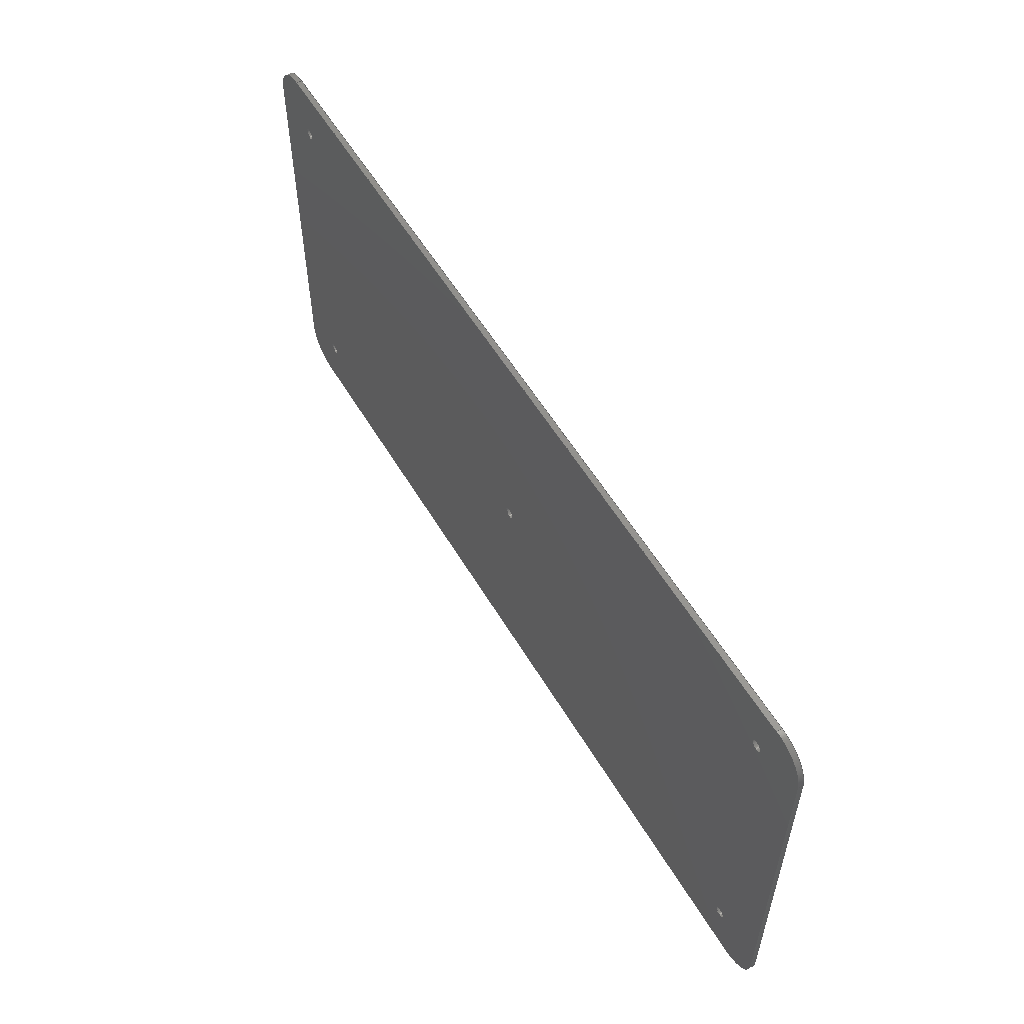
<metadata>
{"format":"step","ext":"step","renderer":"f3d","projection":"perspective","resolution":1024,"background":"white","views":[{"elev":56.0,"azim":59.7,"up":"+Y"}]}
</metadata>
<code>
ISO-10303-21;
DATA;
#1=PROPERTY_DEFINITION_REPRESENTATION(#5,#3);
#2=PROPERTY_DEFINITION_REPRESENTATION(#6,#4);
#3=REPRESENTATION('',(#7),#486);
#4=REPRESENTATION('',(#8),#486);
#5=PROPERTY_DEFINITION('pmi validation property','',#491);
#6=PROPERTY_DEFINITION('pmi validation property','',#491);
#7=VALUE_REPRESENTATION_ITEM('number of annotations',COUNT_MEASURE(0));
#8=VALUE_REPRESENTATION_ITEM('number of views',COUNT_MEASURE(0));
#9=SHAPE_REPRESENTATION_RELATIONSHIP('','',#290,#10);
#10=ADVANCED_BREP_SHAPE_REPRESENTATION('',(#288),#486);
#11=CYLINDRICAL_SURFACE('',#316,0.0034);
#12=CYLINDRICAL_SURFACE('',#317,0.0034);
#13=CYLINDRICAL_SURFACE('',#318,0.0034);
#14=CYLINDRICAL_SURFACE('',#319,0.0034);
#15=CYLINDRICAL_SURFACE('',#320,0.0034);
#16=CYLINDRICAL_SURFACE('',#321,0.02);
#17=CYLINDRICAL_SURFACE('',#322,0.02);
#18=CYLINDRICAL_SURFACE('',#323,0.02);
#19=CYLINDRICAL_SURFACE('',#324,0.02);
#20=LINE('',#419,#36);
#21=LINE('',#424,#37);
#22=LINE('',#428,#38);
#23=LINE('',#432,#39);
#24=LINE('',#444,#40);
#25=LINE('',#449,#41);
#26=LINE('',#453,#42);
#27=LINE('',#457,#43);
#28=LINE('',#465,#44);
#29=LINE('',#466,#45);
#30=LINE('',#468,#46);
#31=LINE('',#469,#47);
#32=LINE('',#471,#48);
#33=LINE('',#472,#49);
#34=LINE('',#474,#50);
#35=LINE('',#475,#51);
#36=VECTOR('',#337,1);
#37=VECTOR('',#340,1);
#38=VECTOR('',#343,1);
#39=VECTOR('',#346,1);
#40=VECTOR('',#359,1);
#41=VECTOR('',#362,1);
#42=VECTOR('',#365,1);
#43=VECTOR('',#368,1);
#44=VECTOR('',#377,1);
#45=VECTOR('',#378,1);
#46=VECTOR('',#381,1);
#47=VECTOR('',#382,1);
#48=VECTOR('',#385,1);
#49=VECTOR('',#386,1);
#50=VECTOR('',#389,1);
#51=VECTOR('',#390,1);
#52=ORIENTED_EDGE('',*,*,#120,.F.);
#53=ORIENTED_EDGE('',*,*,#121,.T.);
#54=ORIENTED_EDGE('',*,*,#122,.F.);
#55=ORIENTED_EDGE('',*,*,#123,.F.);
#56=ORIENTED_EDGE('',*,*,#124,.T.);
#57=ORIENTED_EDGE('',*,*,#125,.T.);
#58=ORIENTED_EDGE('',*,*,#126,.F.);
#59=ORIENTED_EDGE('',*,*,#127,.T.);
#60=ORIENTED_EDGE('',*,*,#128,.F.);
#61=ORIENTED_EDGE('',*,*,#129,.T.);
#62=ORIENTED_EDGE('',*,*,#130,.T.);
#63=ORIENTED_EDGE('',*,*,#131,.T.);
#64=ORIENTED_EDGE('',*,*,#132,.T.);
#65=ORIENTED_EDGE('',*,*,#133,.T.);
#66=ORIENTED_EDGE('',*,*,#134,.T.);
#67=ORIENTED_EDGE('',*,*,#135,.T.);
#68=ORIENTED_EDGE('',*,*,#136,.T.);
#69=ORIENTED_EDGE('',*,*,#137,.T.);
#70=ORIENTED_EDGE('',*,*,#138,.F.);
#71=ORIENTED_EDGE('',*,*,#139,.T.);
#72=ORIENTED_EDGE('',*,*,#140,.F.);
#73=ORIENTED_EDGE('',*,*,#141,.T.);
#74=ORIENTED_EDGE('',*,*,#142,.T.);
#75=ORIENTED_EDGE('',*,*,#143,.T.);
#76=ORIENTED_EDGE('',*,*,#144,.F.);
#77=ORIENTED_EDGE('',*,*,#145,.F.);
#78=ORIENTED_EDGE('',*,*,#142,.F.);
#79=ORIENTED_EDGE('',*,*,#146,.T.);
#80=ORIENTED_EDGE('',*,*,#128,.T.);
#81=ORIENTED_EDGE('',*,*,#147,.T.);
#82=ORIENTED_EDGE('',*,*,#140,.T.);
#83=ORIENTED_EDGE('',*,*,#148,.T.);
#84=ORIENTED_EDGE('',*,*,#130,.F.);
#85=ORIENTED_EDGE('',*,*,#149,.T.);
#86=ORIENTED_EDGE('',*,*,#138,.T.);
#87=ORIENTED_EDGE('',*,*,#150,.T.);
#88=ORIENTED_EDGE('',*,*,#124,.F.);
#89=ORIENTED_EDGE('',*,*,#151,.T.);
#90=ORIENTED_EDGE('',*,*,#126,.T.);
#91=ORIENTED_EDGE('',*,*,#152,.T.);
#92=ORIENTED_EDGE('',*,*,#136,.F.);
#93=ORIENTED_EDGE('',*,*,#153,.T.);
#94=ORIENTED_EDGE('',*,*,#123,.T.);
#95=ORIENTED_EDGE('',*,*,#135,.F.);
#96=ORIENTED_EDGE('',*,*,#122,.T.);
#97=ORIENTED_EDGE('',*,*,#134,.F.);
#98=ORIENTED_EDGE('',*,*,#121,.F.);
#99=ORIENTED_EDGE('',*,*,#144,.T.);
#100=ORIENTED_EDGE('',*,*,#132,.F.);
#101=ORIENTED_EDGE('',*,*,#145,.T.);
#102=ORIENTED_EDGE('',*,*,#120,.T.);
#103=ORIENTED_EDGE('',*,*,#133,.F.);
#104=ORIENTED_EDGE('',*,*,#125,.F.);
#105=ORIENTED_EDGE('',*,*,#150,.F.);
#106=ORIENTED_EDGE('',*,*,#137,.F.);
#107=ORIENTED_EDGE('',*,*,#152,.F.);
#108=ORIENTED_EDGE('',*,*,#131,.F.);
#109=ORIENTED_EDGE('',*,*,#148,.F.);
#110=ORIENTED_EDGE('',*,*,#139,.F.);
#111=ORIENTED_EDGE('',*,*,#151,.F.);
#112=ORIENTED_EDGE('',*,*,#129,.F.);
#113=ORIENTED_EDGE('',*,*,#146,.F.);
#114=ORIENTED_EDGE('',*,*,#141,.F.);
#115=ORIENTED_EDGE('',*,*,#149,.F.);
#116=ORIENTED_EDGE('',*,*,#127,.F.);
#117=ORIENTED_EDGE('',*,*,#153,.F.);
#118=ORIENTED_EDGE('',*,*,#143,.F.);
#119=ORIENTED_EDGE('',*,*,#147,.F.);
#120=EDGE_CURVE('',#154,#154,#180,.T.);
#121=EDGE_CURVE('',#155,#155,#181,.T.);
#122=EDGE_CURVE('',#156,#156,#182,.T.);
#123=EDGE_CURVE('',#157,#157,#183,.T.);
#124=EDGE_CURVE('',#158,#159,#20,.T.);
#125=EDGE_CURVE('',#159,#160,#184,.T.);
#126=EDGE_CURVE('',#161,#160,#21,.T.);
#127=EDGE_CURVE('',#161,#162,#185,.T.);
#128=EDGE_CURVE('',#163,#162,#22,.T.);
#129=EDGE_CURVE('',#163,#164,#186,.T.);
#130=EDGE_CURVE('',#164,#165,#23,.T.);
#131=EDGE_CURVE('',#165,#158,#187,.T.);
#132=EDGE_CURVE('',#166,#166,#188,.T.);
#133=EDGE_CURVE('',#167,#167,#189,.T.);
#134=EDGE_CURVE('',#168,#168,#190,.T.);
#135=EDGE_CURVE('',#169,#169,#191,.T.);
#136=EDGE_CURVE('',#170,#171,#24,.T.);
#137=EDGE_CURVE('',#171,#172,#192,.F.);
#138=EDGE_CURVE('',#173,#172,#25,.T.);
#139=EDGE_CURVE('',#173,#174,#193,.F.);
#140=EDGE_CURVE('',#175,#174,#26,.T.);
#141=EDGE_CURVE('',#175,#176,#194,.F.);
#142=EDGE_CURVE('',#176,#177,#27,.T.);
#143=EDGE_CURVE('',#177,#170,#195,.F.);
#144=EDGE_CURVE('',#178,#178,#196,.F.);
#145=EDGE_CURVE('',#179,#179,#197,.F.);
#146=EDGE_CURVE('',#176,#163,#28,.F.);
#147=EDGE_CURVE('',#162,#177,#29,.T.);
#148=EDGE_CURVE('',#174,#165,#30,.F.);
#149=EDGE_CURVE('',#164,#175,#31,.T.);
#150=EDGE_CURVE('',#172,#159,#32,.F.);
#151=EDGE_CURVE('',#158,#173,#33,.T.);
#152=EDGE_CURVE('',#160,#171,#34,.T.);
#153=EDGE_CURVE('',#170,#161,#35,.F.);
#154=VERTEX_POINT('',#412);
#155=VERTEX_POINT('',#414);
#156=VERTEX_POINT('',#416);
#157=VERTEX_POINT('',#418);
#158=VERTEX_POINT('',#420);
#159=VERTEX_POINT('',#421);
#160=VERTEX_POINT('',#423);
#161=VERTEX_POINT('',#425);
#162=VERTEX_POINT('',#427);
#163=VERTEX_POINT('',#429);
#164=VERTEX_POINT('',#431);
#165=VERTEX_POINT('',#433);
#166=VERTEX_POINT('',#436);
#167=VERTEX_POINT('',#439);
#168=VERTEX_POINT('',#441);
#169=VERTEX_POINT('',#443);
#170=VERTEX_POINT('',#445);
#171=VERTEX_POINT('',#446);
#172=VERTEX_POINT('',#448);
#173=VERTEX_POINT('',#450);
#174=VERTEX_POINT('',#452);
#175=VERTEX_POINT('',#454);
#176=VERTEX_POINT('',#456);
#177=VERTEX_POINT('',#458);
#178=VERTEX_POINT('',#461);
#179=VERTEX_POINT('',#463);
#180=CIRCLE('',#293,0.0034);
#181=CIRCLE('',#294,0.0034);
#182=CIRCLE('',#295,0.0034);
#183=CIRCLE('',#296,0.0034);
#184=CIRCLE('',#297,0.02);
#185=CIRCLE('',#298,0.02);
#186=CIRCLE('',#299,0.02);
#187=CIRCLE('',#300,0.02);
#188=CIRCLE('',#301,0.0034);
#189=CIRCLE('',#303,0.0034);
#190=CIRCLE('',#304,0.0034);
#191=CIRCLE('',#305,0.0034);
#192=CIRCLE('',#306,0.02);
#193=CIRCLE('',#307,0.02);
#194=CIRCLE('',#308,0.02);
#195=CIRCLE('',#309,0.02);
#196=CIRCLE('',#310,0.0034);
#197=CIRCLE('',#311,0.0034);
#198=EDGE_LOOP('',(#52));
#199=EDGE_LOOP('',(#53));
#200=EDGE_LOOP('',(#54));
#201=EDGE_LOOP('',(#55));
#202=EDGE_LOOP('',(#56,#57,#58,#59,#60,#61,#62,#63));
#203=EDGE_LOOP('',(#64));
#204=EDGE_LOOP('',(#65));
#205=EDGE_LOOP('',(#66));
#206=EDGE_LOOP('',(#67));
#207=EDGE_LOOP('',(#68,#69,#70,#71,#72,#73,#74,#75));
#208=EDGE_LOOP('',(#76));
#209=EDGE_LOOP('',(#77));
#210=EDGE_LOOP('',(#78,#79,#80,#81));
#211=EDGE_LOOP('',(#82,#83,#84,#85));
#212=EDGE_LOOP('',(#86,#87,#88,#89));
#213=EDGE_LOOP('',(#90,#91,#92,#93));
#214=EDGE_LOOP('',(#94));
#215=EDGE_LOOP('',(#95));
#216=EDGE_LOOP('',(#96));
#217=EDGE_LOOP('',(#97));
#218=EDGE_LOOP('',(#98));
#219=EDGE_LOOP('',(#99));
#220=EDGE_LOOP('',(#100));
#221=EDGE_LOOP('',(#101));
#222=EDGE_LOOP('',(#102));
#223=EDGE_LOOP('',(#103));
#224=EDGE_LOOP('',(#104,#105,#106,#107));
#225=EDGE_LOOP('',(#108,#109,#110,#111));
#226=EDGE_LOOP('',(#112,#113,#114,#115));
#227=EDGE_LOOP('',(#116,#117,#118,#119));
#228=FACE_BOUND('',#198,.T.);
#229=FACE_BOUND('',#199,.T.);
#230=FACE_BOUND('',#200,.T.);
#231=FACE_BOUND('',#201,.T.);
#232=FACE_BOUND('',#202,.T.);
#233=FACE_BOUND('',#203,.T.);
#234=FACE_BOUND('',#204,.T.);
#235=FACE_BOUND('',#205,.T.);
#236=FACE_BOUND('',#206,.T.);
#237=FACE_BOUND('',#207,.T.);
#238=FACE_BOUND('',#208,.T.);
#239=FACE_BOUND('',#209,.T.);
#240=FACE_BOUND('',#210,.T.);
#241=FACE_BOUND('',#211,.T.);
#242=FACE_BOUND('',#212,.T.);
#243=FACE_BOUND('',#213,.T.);
#244=FACE_BOUND('',#214,.T.);
#245=FACE_BOUND('',#215,.T.);
#246=FACE_BOUND('',#216,.T.);
#247=FACE_BOUND('',#217,.T.);
#248=FACE_BOUND('',#218,.T.);
#249=FACE_BOUND('',#219,.T.);
#250=FACE_BOUND('',#220,.T.);
#251=FACE_BOUND('',#221,.T.);
#252=FACE_BOUND('',#222,.T.);
#253=FACE_BOUND('',#223,.T.);
#254=FACE_BOUND('',#224,.T.);
#255=FACE_BOUND('',#225,.T.);
#256=FACE_BOUND('',#226,.T.);
#257=FACE_BOUND('',#227,.T.);
#258=PLANE('',#292);
#259=PLANE('',#302);
#260=PLANE('',#312);
#261=PLANE('',#313);
#262=PLANE('',#314);
#263=PLANE('',#315);
#264=ADVANCED_FACE('',(#228,#229,#230,#231,#232,#233),#258,.T.);
#265=ADVANCED_FACE('',(#234,#235,#236,#237,#238,#239),#259,.F.);
#266=ADVANCED_FACE('',(#240),#260,.T.);
#267=ADVANCED_FACE('',(#241),#261,.F.);
#268=ADVANCED_FACE('',(#242),#262,.F.);
#269=ADVANCED_FACE('',(#243),#263,.T.);
#270=ADVANCED_FACE('',(#244,#245),#11,.F.);
#271=ADVANCED_FACE('',(#246,#247),#12,.F.);
#272=ADVANCED_FACE('',(#248,#249),#13,.F.);
#273=ADVANCED_FACE('',(#250,#251),#14,.F.);
#274=ADVANCED_FACE('',(#252,#253),#15,.F.);
#275=ADVANCED_FACE('',(#254),#16,.T.);
#276=ADVANCED_FACE('',(#255),#17,.T.);
#277=ADVANCED_FACE('',(#256),#18,.T.);
#278=ADVANCED_FACE('',(#257),#19,.T.);
#279=CLOSED_SHELL('',(#264,#265,#266,#267,#268,#269,#270,#271,#272,#273,
#274,#275,#276,#277,#278));
#280=STYLED_ITEM('',(#281),#288);
#281=PRESENTATION_STYLE_ASSIGNMENT((#282));
#282=SURFACE_STYLE_USAGE(.BOTH.,#283);
#283=SURFACE_SIDE_STYLE('',(#284));
#284=SURFACE_STYLE_FILL_AREA(#285);
#285=FILL_AREA_STYLE('',(#286));
#286=FILL_AREA_STYLE_COLOUR('',#287);
#287=COLOUR_RGB('',0.6157,0.8118,0.9294);
#288=MANIFOLD_SOLID_BREP('PLATINE TARAUDEE',#279);
#289=SHAPE_DEFINITION_REPRESENTATION(#491,#290);
#290=SHAPE_REPRESENTATION('PLATINE TARAUDEE',(#291),#486);
#291=AXIS2_PLACEMENT_3D('',#409,#325,#326);
#292=AXIS2_PLACEMENT_3D('',#410,#327,#328);
#293=AXIS2_PLACEMENT_3D('',#411,#329,#330);
#294=AXIS2_PLACEMENT_3D('',#413,#331,#332);
#295=AXIS2_PLACEMENT_3D('',#415,#333,#334);
#296=AXIS2_PLACEMENT_3D('',#417,#335,#336);
#297=AXIS2_PLACEMENT_3D('',#422,#338,#339);
#298=AXIS2_PLACEMENT_3D('',#426,#341,#342);
#299=AXIS2_PLACEMENT_3D('',#430,#344,#345);
#300=AXIS2_PLACEMENT_3D('',#434,#347,#348);
#301=AXIS2_PLACEMENT_3D('',#435,#349,#350);
#302=AXIS2_PLACEMENT_3D('',#437,#351,#352);
#303=AXIS2_PLACEMENT_3D('',#438,#353,#354);
#304=AXIS2_PLACEMENT_3D('',#440,#355,#356);
#305=AXIS2_PLACEMENT_3D('',#442,#357,#358);
#306=AXIS2_PLACEMENT_3D('',#447,#360,#361);
#307=AXIS2_PLACEMENT_3D('',#451,#363,#364);
#308=AXIS2_PLACEMENT_3D('',#455,#366,#367);
#309=AXIS2_PLACEMENT_3D('',#459,#369,#370);
#310=AXIS2_PLACEMENT_3D('',#460,#371,#372);
#311=AXIS2_PLACEMENT_3D('',#462,#373,#374);
#312=AXIS2_PLACEMENT_3D('',#464,#375,#376);
#313=AXIS2_PLACEMENT_3D('',#467,#379,#380);
#314=AXIS2_PLACEMENT_3D('',#470,#383,#384);
#315=AXIS2_PLACEMENT_3D('',#473,#387,#388);
#316=AXIS2_PLACEMENT_3D('',#476,#391,#392);
#317=AXIS2_PLACEMENT_3D('',#477,#393,#394);
#318=AXIS2_PLACEMENT_3D('',#478,#395,#396);
#319=AXIS2_PLACEMENT_3D('',#479,#397,#398);
#320=AXIS2_PLACEMENT_3D('',#480,#399,#400);
#321=AXIS2_PLACEMENT_3D('',#481,#401,#402);
#322=AXIS2_PLACEMENT_3D('',#482,#403,#404);
#323=AXIS2_PLACEMENT_3D('',#483,#405,#406);
#324=AXIS2_PLACEMENT_3D('',#484,#407,#408);
#325=DIRECTION('',(0,0,1));
#326=DIRECTION('',(1,0,0));
#327=DIRECTION('',(0,0,1));
#328=DIRECTION('',(1,0,0));
#329=DIRECTION('',(0,0,1));
#330=DIRECTION('',(1,0,0));
#331=DIRECTION('',(0,0,-1));
#332=DIRECTION('',(1,0,0));
#333=DIRECTION('',(0,0,1));
#334=DIRECTION('',(1,0,0));
#335=DIRECTION('',(0,0,1));
#336=DIRECTION('',(1,0,0));
#337=DIRECTION('',(0,1,0));
#338=DIRECTION('',(0,0,1));
#339=DIRECTION('',(1,0,0));
#340=DIRECTION('',(1,0,0));
#341=DIRECTION('',(0,0,1));
#342=DIRECTION('',(1,0,0));
#343=DIRECTION('',(0,1,0));
#344=DIRECTION('',(0,0,1));
#345=DIRECTION('',(1,0,0));
#346=DIRECTION('',(1,0,0));
#347=DIRECTION('',(0,0,1));
#348=DIRECTION('',(1,0,0));
#349=DIRECTION('',(0,0,-1));
#350=DIRECTION('',(1,0,0));
#351=DIRECTION('',(0,0,1));
#352=DIRECTION('',(1,0,0));
#353=DIRECTION('',(0,0,1));
#354=DIRECTION('',(1,0,0));
#355=DIRECTION('',(0,0,1));
#356=DIRECTION('',(1,0,0));
#357=DIRECTION('',(0,0,1));
#358=DIRECTION('',(1,0,0));
#359=DIRECTION('',(1,0,0));
#360=DIRECTION('',(0,0,1));
#361=DIRECTION('',(1,0,0));
#362=DIRECTION('',(0,1,0));
#363=DIRECTION('',(0,0,1));
#364=DIRECTION('',(1,0,0));
#365=DIRECTION('',(1,0,0));
#366=DIRECTION('',(0,0,1));
#367=DIRECTION('',(1,0,0));
#368=DIRECTION('',(0,1,0));
#369=DIRECTION('',(0,0,1));
#370=DIRECTION('',(1,0,0));
#371=DIRECTION('',(0,0,1));
#372=DIRECTION('',(1,0,0));
#373=DIRECTION('',(0,0,1));
#374=DIRECTION('',(1,0,0));
#375=DIRECTION('',(-1,0,0));
#376=DIRECTION('',(0,0,1));
#377=DIRECTION('',(0,0,-1));
#378=DIRECTION('',(0,0,-1));
#379=DIRECTION('',(0,1,0));
#380=DIRECTION('',(0,0,1));
#381=DIRECTION('',(0,0,-1));
#382=DIRECTION('',(0,0,-1));
#383=DIRECTION('',(-1,0,0));
#384=DIRECTION('',(0,0,1));
#385=DIRECTION('',(0,0,-1));
#386=DIRECTION('',(0,0,-1));
#387=DIRECTION('',(0,1,0));
#388=DIRECTION('',(0,0,1));
#389=DIRECTION('',(0,0,-1));
#390=DIRECTION('',(0,0,-1));
#391=DIRECTION('',(0,0,1));
#392=DIRECTION('',(1,0,0));
#393=DIRECTION('',(0,0,1));
#394=DIRECTION('',(1,0,0));
#395=DIRECTION('',(0,0,1));
#396=DIRECTION('',(1,0,0));
#397=DIRECTION('',(0,0,1));
#398=DIRECTION('',(1,0,0));
#399=DIRECTION('',(0,0,1));
#400=DIRECTION('',(1,0,0));
#401=DIRECTION('',(0,0,1));
#402=DIRECTION('',(1,0,0));
#403=DIRECTION('',(0,0,-1));
#404=DIRECTION('',(-1,0,0));
#405=DIRECTION('',(0,0,1));
#406=DIRECTION('',(1,0,0));
#407=DIRECTION('',(0,0,-1));
#408=DIRECTION('',(-1,0,0));
#409=CARTESIAN_POINT('',(0,0,0));
#410=CARTESIAN_POINT('',(0.25,0.125,0.003));
#411=CARTESIAN_POINT('',(0.25,0.125,0.003));
#412=CARTESIAN_POINT('',(0.2534,0.125,0.003));
#413=CARTESIAN_POINT('',(0.47,0.03,0.003));
#414=CARTESIAN_POINT('',(0.4734,0.03,0.003));
#415=CARTESIAN_POINT('',(0.03,0.03,0.003));
#416=CARTESIAN_POINT('',(0.0334,0.03,0.003));
#417=CARTESIAN_POINT('',(0.03,0.22,0.003));
#418=CARTESIAN_POINT('',(0.0334,0.22,0.003));
#419=CARTESIAN_POINT('',(0.5,0.125,0.003));
#420=CARTESIAN_POINT('',(0.5,0.02,0.003));
#421=CARTESIAN_POINT('',(0.5,0.23,0.003));
#422=CARTESIAN_POINT('',(0.48,0.23,0.003));
#423=CARTESIAN_POINT('',(0.48,0.25,0.003));
#424=CARTESIAN_POINT('',(0.25,0.25,0.003));
#425=CARTESIAN_POINT('',(0.02,0.25,0.003));
#426=CARTESIAN_POINT('',(0.02,0.23,0.003));
#427=CARTESIAN_POINT('',(0,0.23,0.003));
#428=CARTESIAN_POINT('',(0,0.125,0.003));
#429=CARTESIAN_POINT('',(0,0.02,0.003));
#430=CARTESIAN_POINT('',(0.02,0.02,0.003));
#431=CARTESIAN_POINT('',(0.02,0,0.003));
#432=CARTESIAN_POINT('',(0.25,0,0.003));
#433=CARTESIAN_POINT('',(0.48,0,0.003));
#434=CARTESIAN_POINT('',(0.48,0.02,0.003));
#435=CARTESIAN_POINT('',(0.47,0.22,0.003));
#436=CARTESIAN_POINT('',(0.4734,0.22,0.003));
#437=CARTESIAN_POINT('',(0.25,0.125,0));
#438=CARTESIAN_POINT('',(0.25,0.125,0));
#439=CARTESIAN_POINT('',(0.2534,0.125,0));
#440=CARTESIAN_POINT('',(0.03,0.03,0));
#441=CARTESIAN_POINT('',(0.0334,0.03,0));
#442=CARTESIAN_POINT('',(0.03,0.22,0));
#443=CARTESIAN_POINT('',(0.0334,0.22,0));
#444=CARTESIAN_POINT('',(0.25,0.25,0));
#445=CARTESIAN_POINT('',(0.02,0.25,0));
#446=CARTESIAN_POINT('',(0.48,0.25,0));
#447=CARTESIAN_POINT('',(0.48,0.23,0));
#448=CARTESIAN_POINT('',(0.5,0.23,0));
#449=CARTESIAN_POINT('',(0.5,0.125,0));
#450=CARTESIAN_POINT('',(0.5,0.02,0));
#451=CARTESIAN_POINT('',(0.48,0.02,0));
#452=CARTESIAN_POINT('',(0.48,0,0));
#453=CARTESIAN_POINT('',(0.25,0,0));
#454=CARTESIAN_POINT('',(0.02,0,0));
#455=CARTESIAN_POINT('',(0.02,0.02,0));
#456=CARTESIAN_POINT('',(0,0.02,0));
#457=CARTESIAN_POINT('',(0,0.125,0));
#458=CARTESIAN_POINT('',(0,0.23,0));
#459=CARTESIAN_POINT('',(0.02,0.23,0));
#460=CARTESIAN_POINT('',(0.47,0.03,0));
#461=CARTESIAN_POINT('',(0.4734,0.03,0));
#462=CARTESIAN_POINT('',(0.47,0.22,0));
#463=CARTESIAN_POINT('',(0.4734,0.22,0));
#464=CARTESIAN_POINT('',(0,0.125,0.003));
#465=CARTESIAN_POINT('',(0,0.02,0.003));
#466=CARTESIAN_POINT('',(0,0.23,0.003));
#467=CARTESIAN_POINT('',(0.25,0,0.003));
#468=CARTESIAN_POINT('',(0.48,0,0.003));
#469=CARTESIAN_POINT('',(0.02,0,0));
#470=CARTESIAN_POINT('',(0.5,0.125,0.003));
#471=CARTESIAN_POINT('',(0.5,0.23,0.003));
#472=CARTESIAN_POINT('',(0.5,0.02,0.003));
#473=CARTESIAN_POINT('',(0.25,0.25,0.003));
#474=CARTESIAN_POINT('',(0.48,0.25,0));
#475=CARTESIAN_POINT('',(0.02,0.25,0.003));
#476=CARTESIAN_POINT('',(0.03,0.22,-0.022));
#477=CARTESIAN_POINT('',(0.03,0.03,-0.022));
#478=CARTESIAN_POINT('',(0.47,0.03,-0.022));
#479=CARTESIAN_POINT('',(0.47,0.22,-0.022));
#480=CARTESIAN_POINT('',(0.25,0.125,-0.022));
#481=CARTESIAN_POINT('',(0.48,0.23,0.003));
#482=CARTESIAN_POINT('',(0.48,0.02,0.003));
#483=CARTESIAN_POINT('',(0.02,0.02,0.003));
#484=CARTESIAN_POINT('',(0.02,0.23,0.003));
#485=MECHANICAL_DESIGN_GEOMETRIC_PRESENTATION_REPRESENTATION('',(#280),
#486);
#486=(
GEOMETRIC_REPRESENTATION_CONTEXT(3)
GLOBAL_UNCERTAINTY_ASSIGNED_CONTEXT((#487))
GLOBAL_UNIT_ASSIGNED_CONTEXT((#490,#489,#488))
REPRESENTATION_CONTEXT('PLATINE TARAUDEE','TOP_LEVEL_ASSEMBLY_PART')
);
#487=UNCERTAINTY_MEASURE_WITH_UNIT(LENGTH_MEASURE(1e-08),#490,
'DISTANCE_ACCURACY_VALUE','Maximum Tolerance applied to model');
#488=(
NAMED_UNIT(*)
SI_UNIT($,.STERADIAN.)
SOLID_ANGLE_UNIT()
);
#489=(
NAMED_UNIT(*)
PLANE_ANGLE_UNIT()
SI_UNIT($,.RADIAN.)
);
#490=(
LENGTH_UNIT()
NAMED_UNIT(*)
SI_UNIT($,.METRE.)
);
#491=PRODUCT_DEFINITION_SHAPE('','',#492);
#492=PRODUCT_DEFINITION('','',#494,#493);
#493=PRODUCT_DEFINITION_CONTEXT('',#500,'design');
#494=PRODUCT_DEFINITION_FORMATION_WITH_SPECIFIED_SOURCE('','',#496,
 .NOT_KNOWN.);
#495=PRODUCT_RELATED_PRODUCT_CATEGORY('','',(#496));
#496=PRODUCT('PLATINE TARAUDEE','PLATINE TARAUDEE','PLATINE TARAUDEE',(#498));
#497=PRODUCT_CATEGORY('','');
#498=PRODUCT_CONTEXT('',#500,'mechanical');
#499=APPLICATION_PROTOCOL_DEFINITION('international standard',
'automotive_design',2010,#500);
#500=APPLICATION_CONTEXT(
'core data for automotive mechanical design processes');
ENDSEC;
END-ISO-10303-21;

</code>
